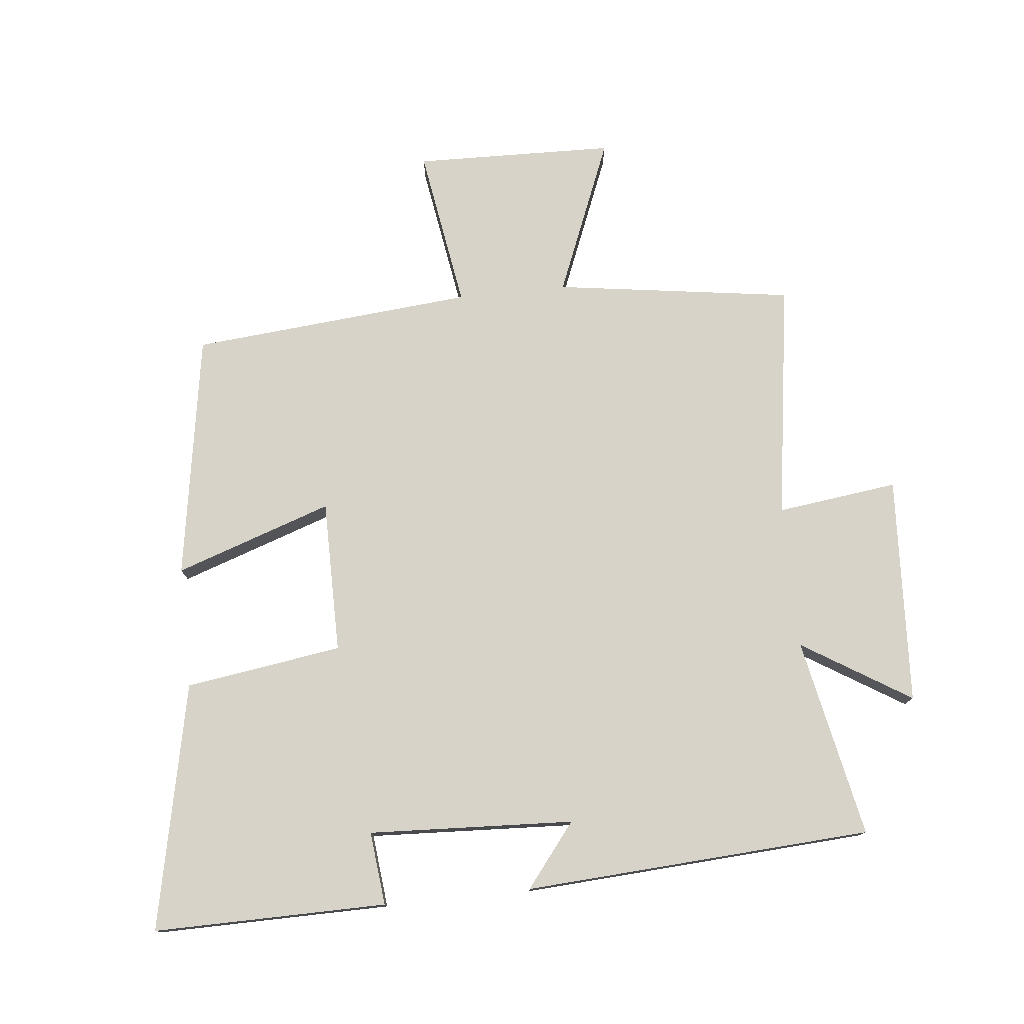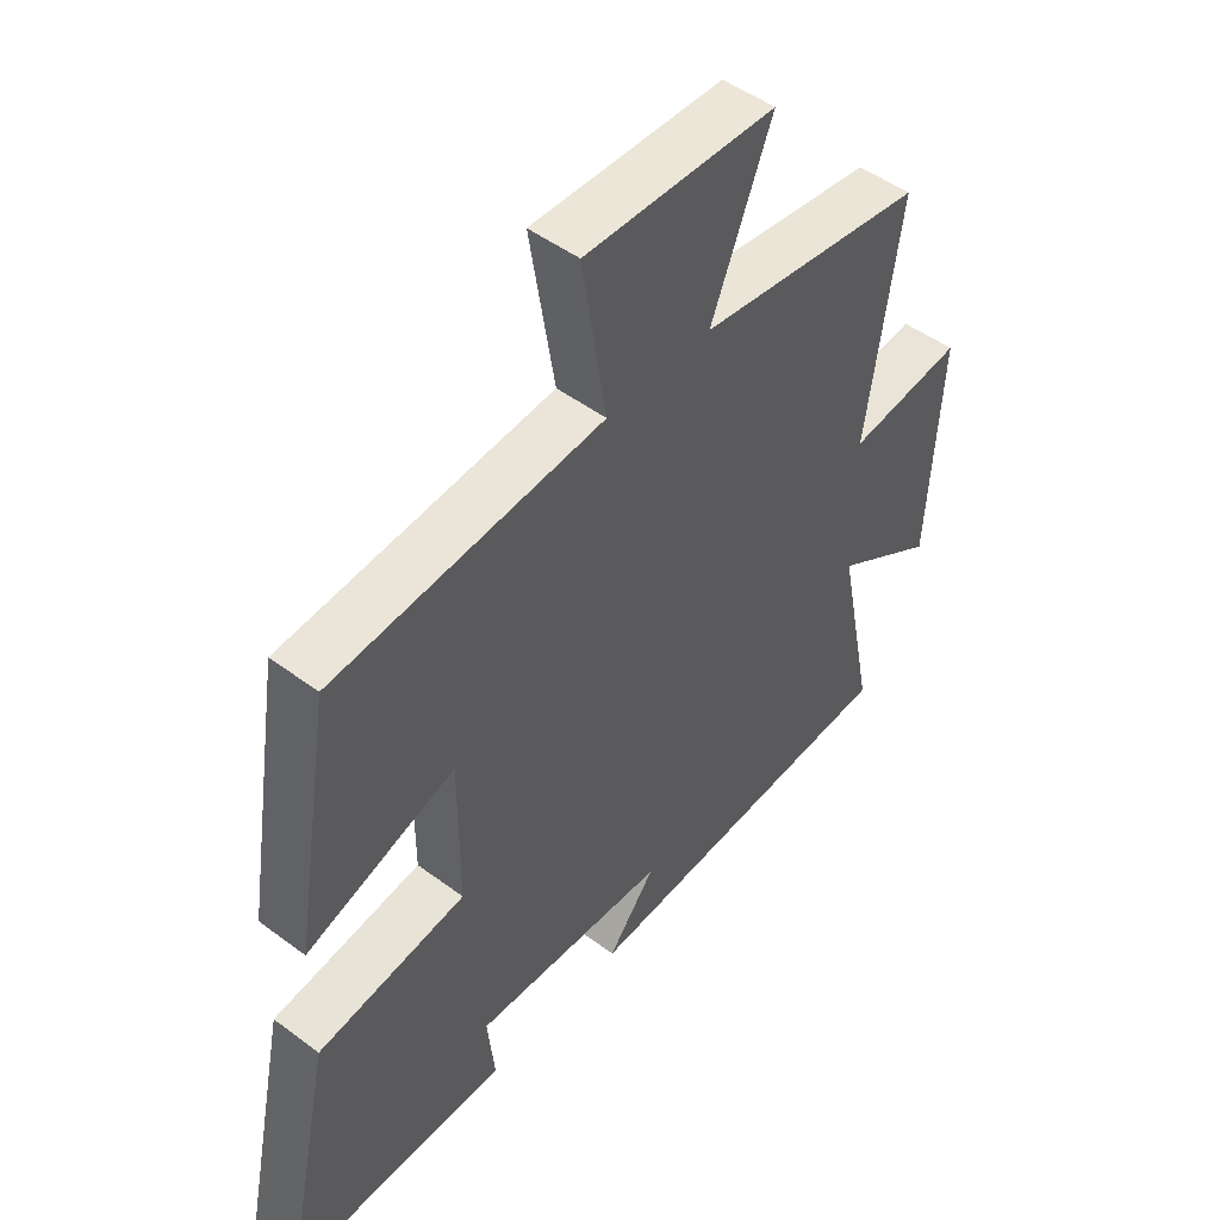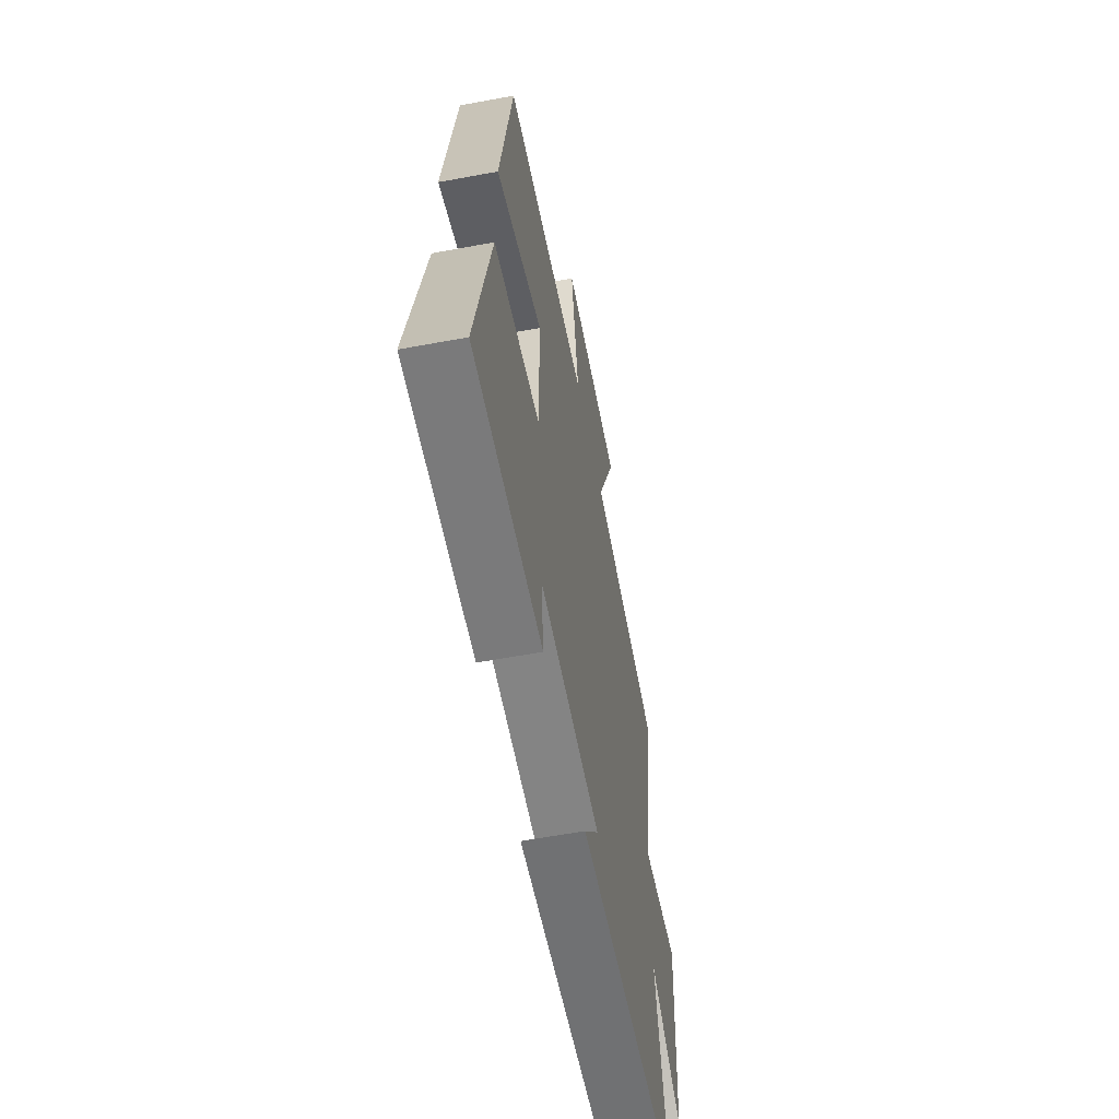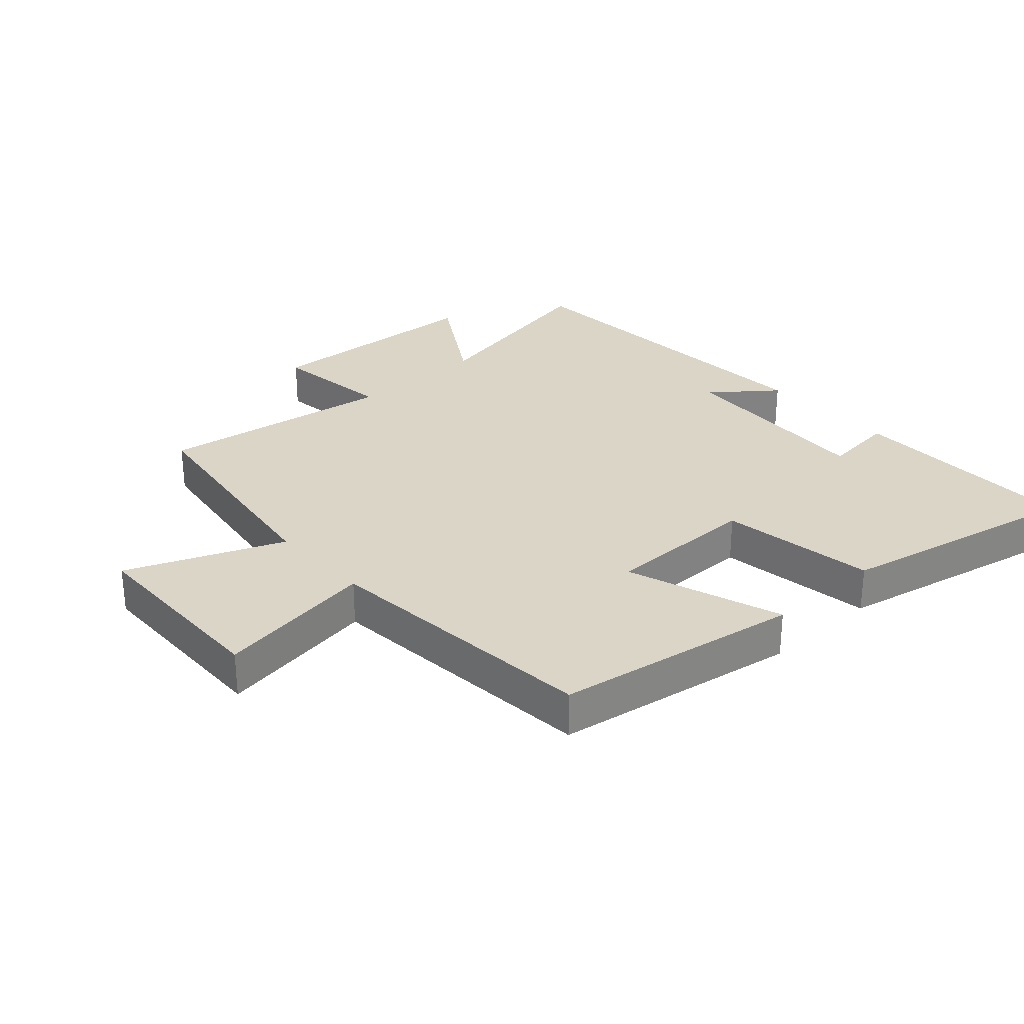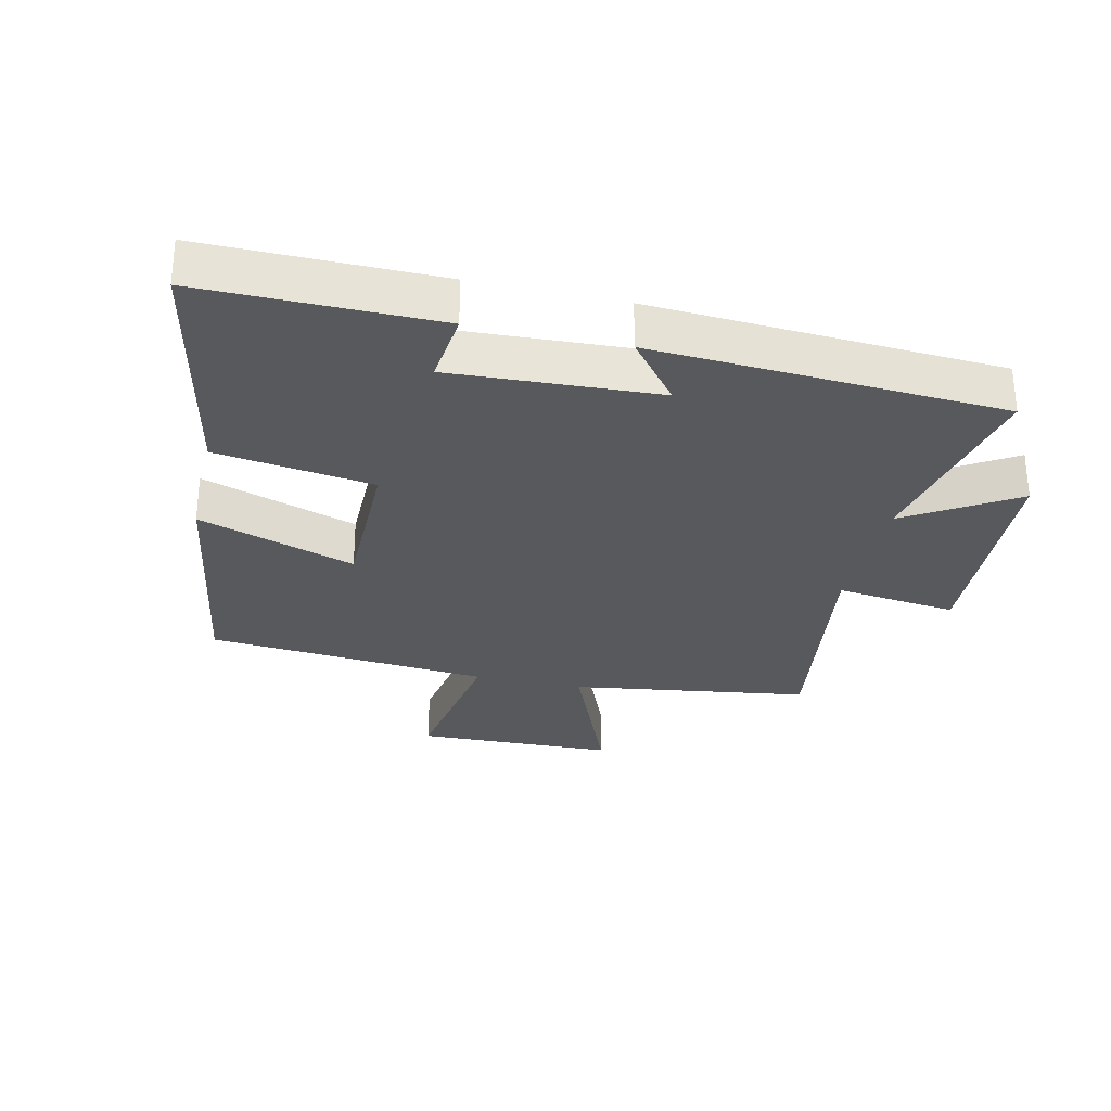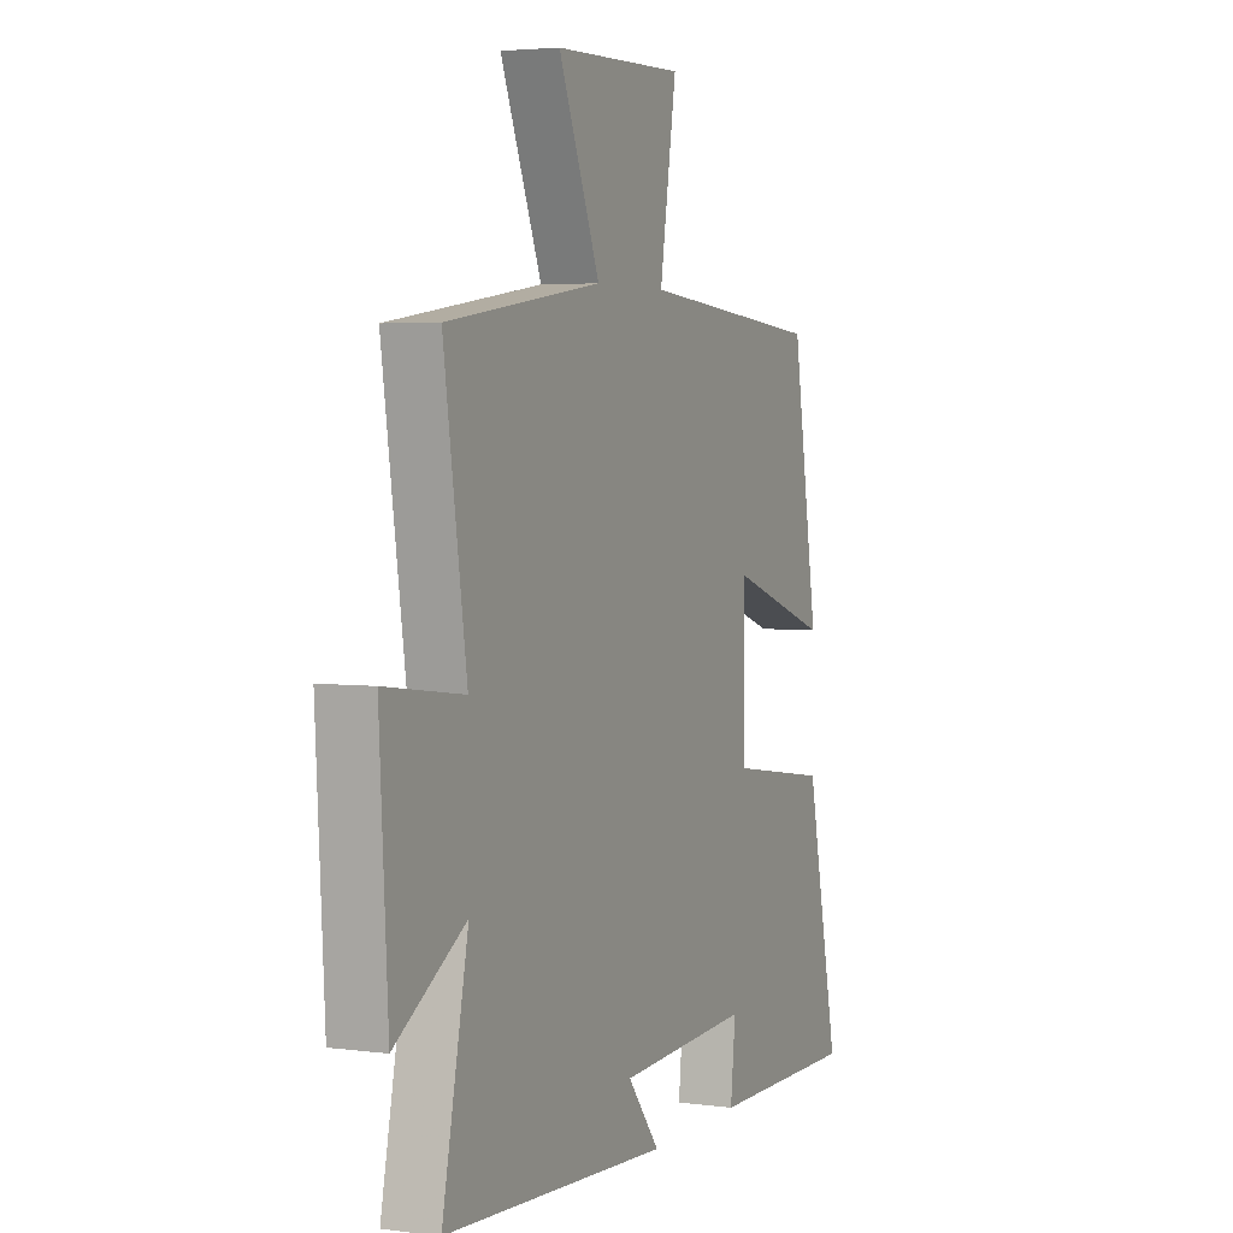
<metadata>
{"format":"obj","ext":"obj","renderer":"f3d","projection":"perspective","resolution":1024,"background":"white","views":[{"elev":76.8,"azim":174.0,"up":"+Y"},{"elev":48.9,"azim":129.7,"up":"+Z"},{"elev":-58.6,"azim":100.9,"up":"+Z"},{"elev":29.5,"azim":47.8,"up":"+Y"},{"elev":-29.2,"azim":167.1,"up":"+Y"},{"elev":3.7,"azim":-65.9,"up":"+Z"}]}
</metadata>
<code>
v -0.563 0.07 -0.467
v -0.5 0.07 -0.155
v -0.67 0.07 -0.261
v -0.69 0.07 0.097
v -0.5 0.07 0.073
v -0.555 0.07 0.446
v -0.181 0.07 0.5
v -0.281 0.07 0.745
v 0.033 0.07 0.753
v -0.007 0.07 0.5
v 0.437 0.07 0.461
v 0.5 0.07 0.075
v 0.254 0.07 0.159
v 0.254 0.07 -0.081
v 0.5 0.07 -0.117
v 0.581 0.07 -0.503
v 0.215 0.07 -0.5
v 0.227 0.07 -0.385
v -0.095 0.07 -0.401
v -0.017 0.07 -0.5
v -0.563 0 -0.467
v -0.5 0 -0.155
v -0.67 0 -0.261
v -0.69 0 0.097
v -0.5 0 0.073
v -0.555 0 0.446
v -0.181 0 0.5
v -0.281 0 0.745
v 0.033 0 0.753
v -0.007 0 0.5
v 0.437 0 0.461
v 0.5 0 0.075
v 0.254 0 0.159
v 0.254 0 -0.081
v 0.5 0 -0.117
v 0.581 0 -0.503
v 0.215 0 -0.5
v 0.227 0 -0.385
v -0.095 0 -0.401
v -0.017 0 -0.5
f 19 20 1 2
f 18 19 2
f 15 16 17 18
f 14 15 18 2
f 13 14 2
f 10 11 12 13
f 10 13 2
f 7 8 9 10
f 5 6 7 10
f 5 10 2 3
f 3 4 5
f 22 21 40 39
f 22 39 38
f 38 37 36 35
f 22 38 35 34
f 22 34 33
f 33 32 31 30
f 22 33 30
f 30 29 28 27
f 30 27 26 25
f 23 22 30 25
f 25 24 23
f 1 21 22 2
f 2 22 23 3
f 3 23 24 4
f 4 24 25 5
f 5 25 26 6
f 6 26 27 7
f 7 27 28 8
f 8 28 29 9
f 9 29 30 10
f 10 30 31 11
f 11 31 32 12
f 12 32 33 13
f 13 33 34 14
f 14 34 35 15
f 15 35 36 16
f 16 36 37 17
f 17 37 38 18
f 18 38 39 19
f 19 39 40 20
f 20 40 21 1

</code>
